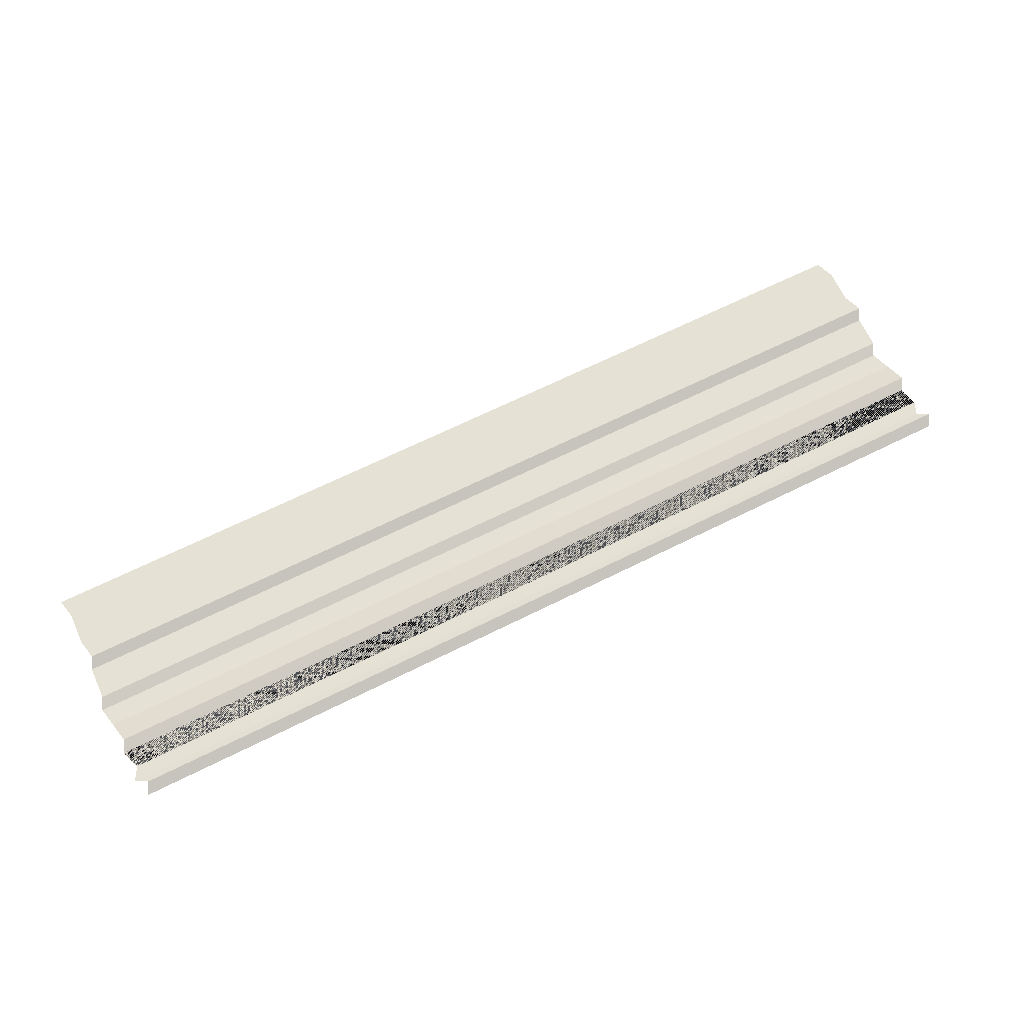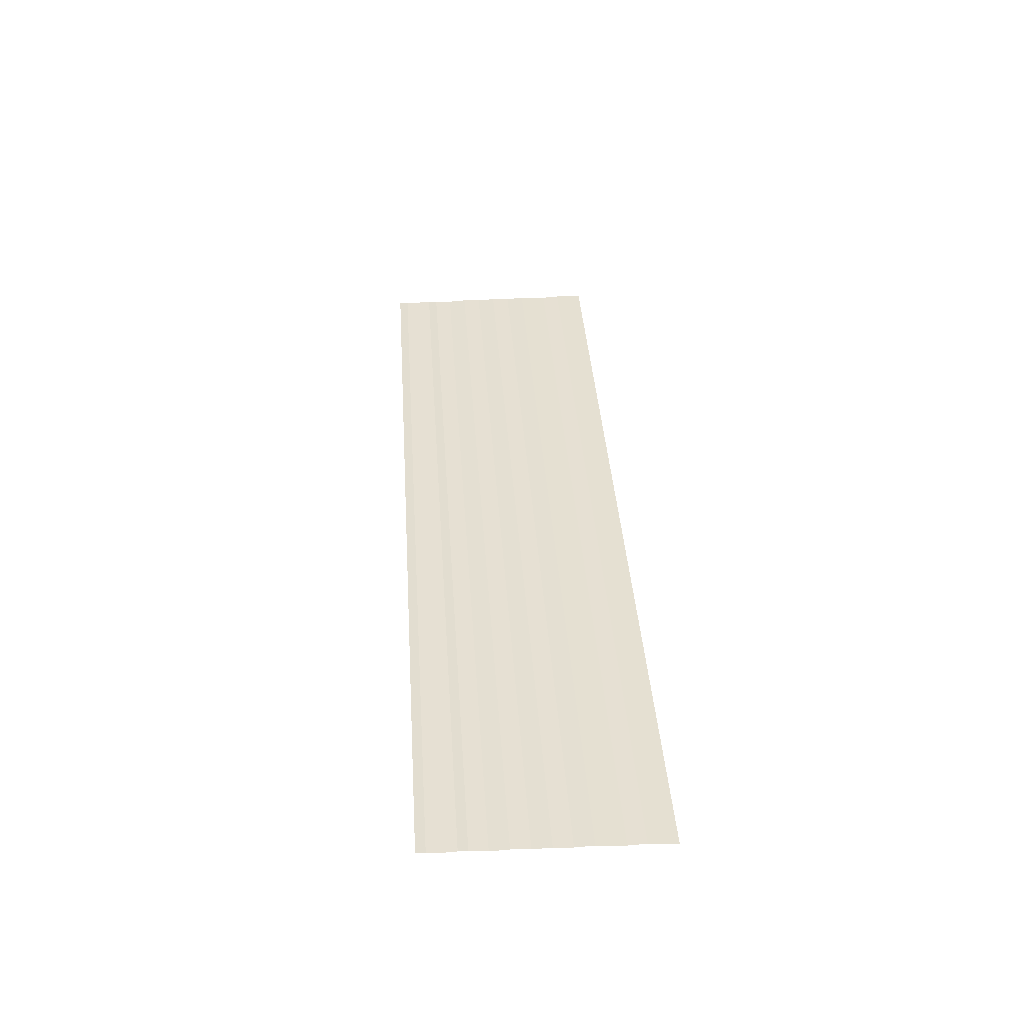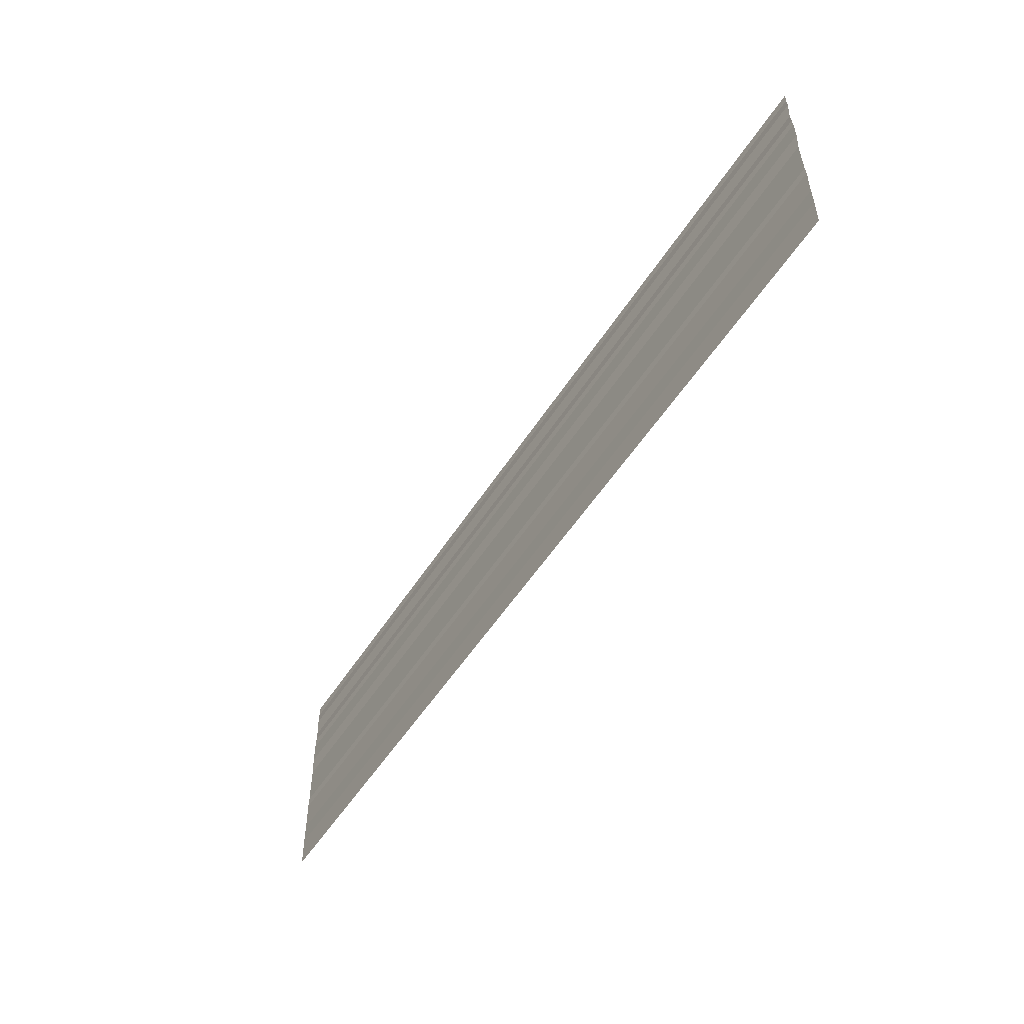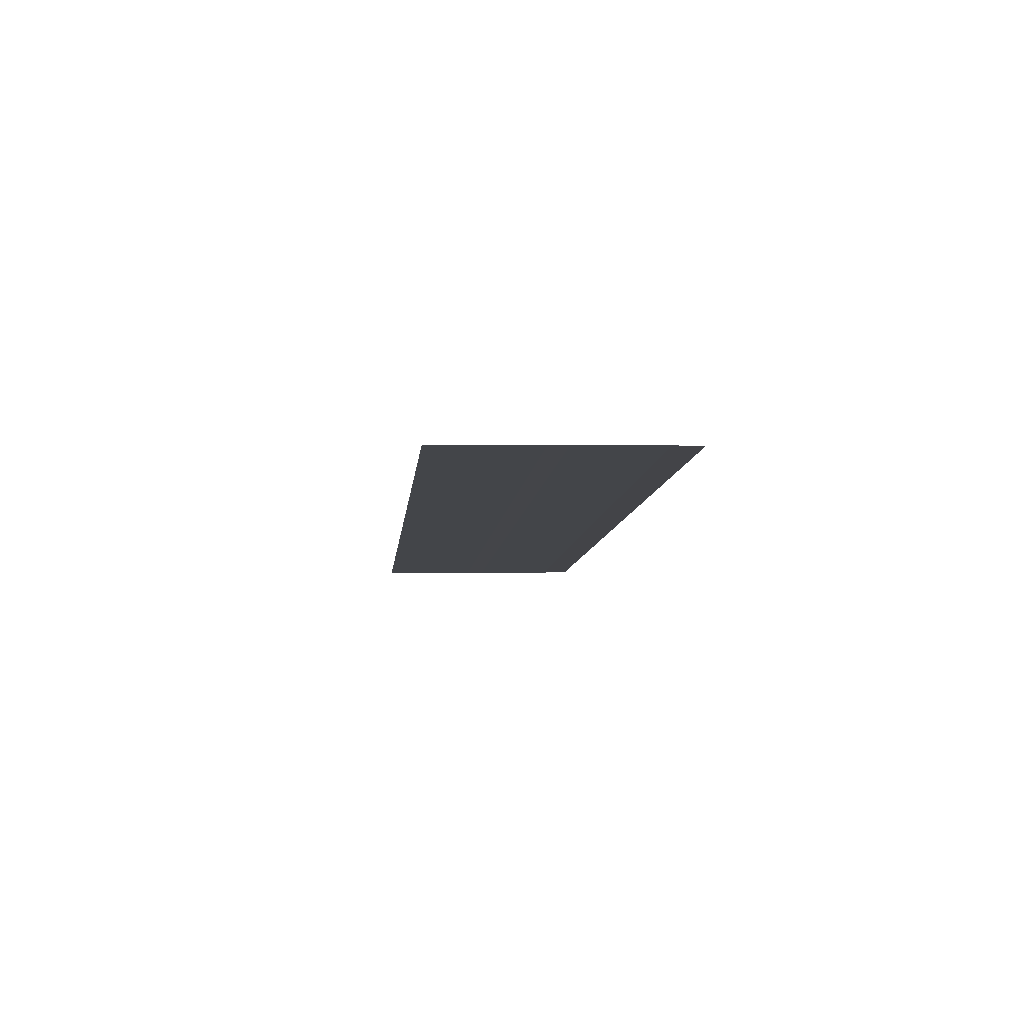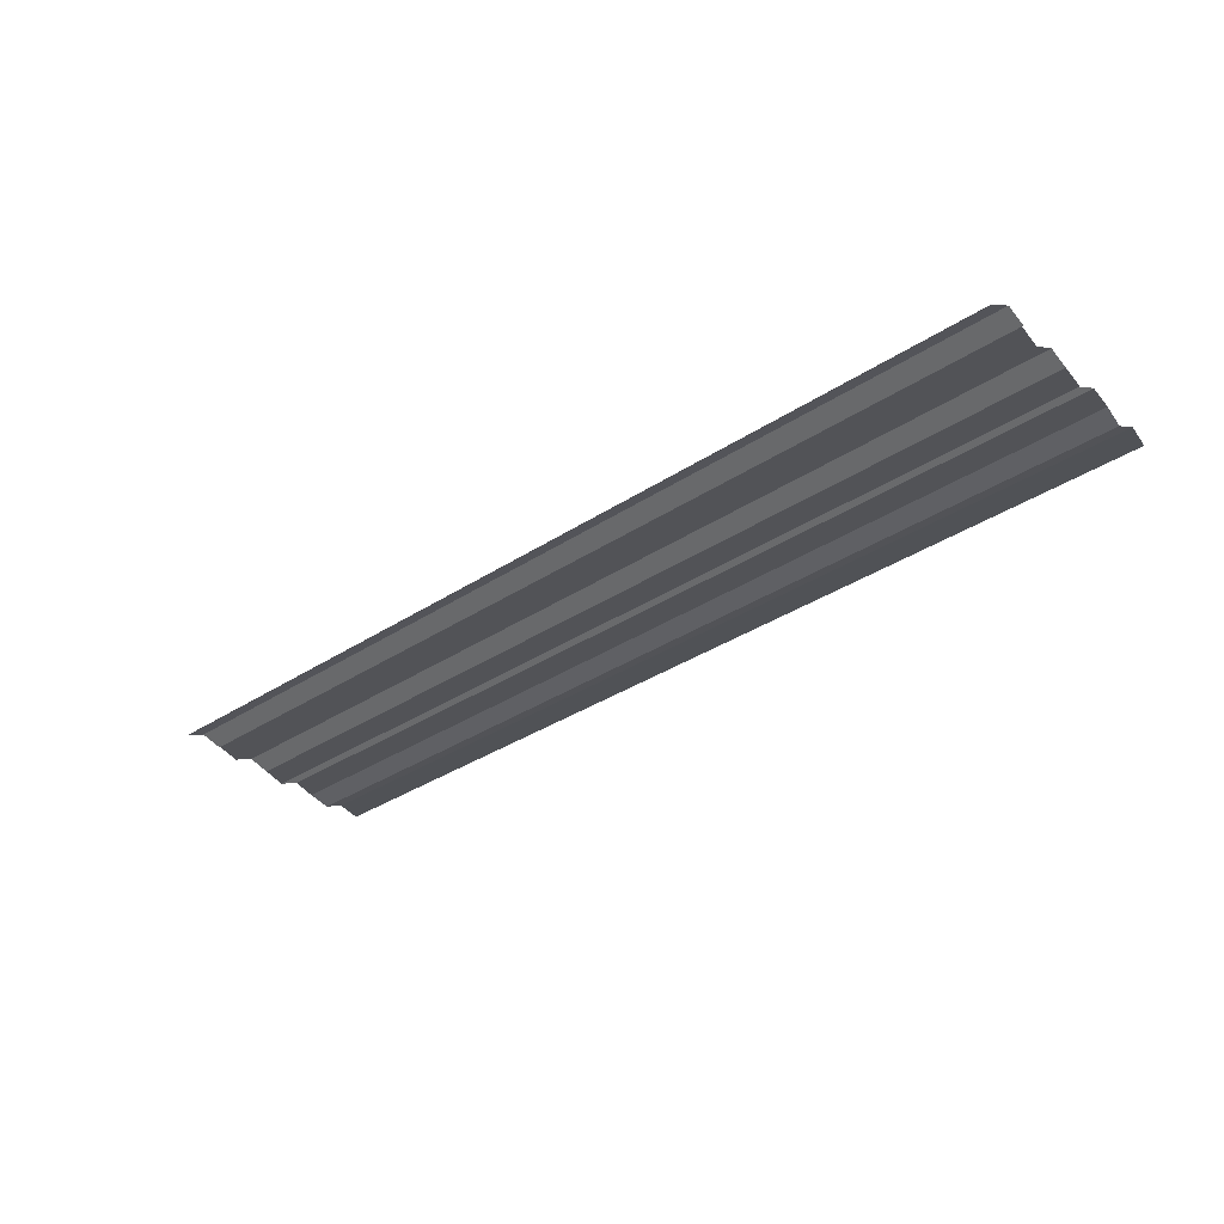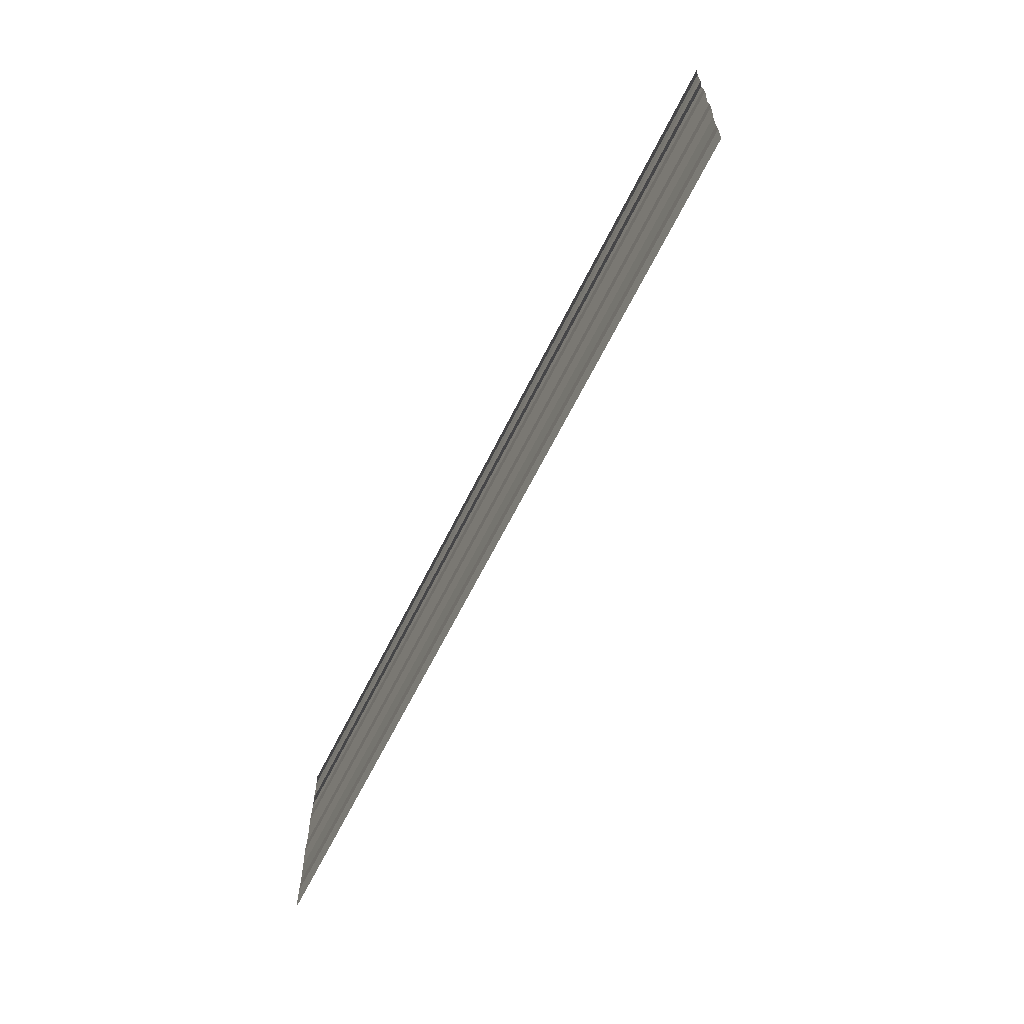
<metadata>
{"format":"obj","ext":"obj","renderer":"f3d","projection":"perspective","resolution":1024,"background":"white","views":[{"elev":67.3,"azim":-27.6,"up":"+Y"},{"elev":37.7,"azim":86.3,"up":"+Y"},{"elev":-52.5,"azim":-122.1,"up":"+Z"},{"elev":-8.3,"azim":84.6,"up":"+Y"},{"elev":-36.5,"azim":41.2,"up":"+Y"},{"elev":-62.5,"azim":64.3,"up":"+Z"}]}
</metadata>
<code>
o 25
v 2167 1876 12.05
v 2167 1876 12.05
v 2167 1876 12.05
v 2167 1876 12.05
v 2167 1876 12.05
v 2167 1876 12.05
v 2167 1876 12.05
v 2167 1876 12.05
v 2167 1876 12.05
v 2167 1876 12.05
v 2167 1876 12.05
v 2167 1876 12.05
v 2167 1876 12.05
v 2167 1876 12.05
v 2167 1876 12.05
v 2167 1876 12.05
v 2167 1876 12.05
v 2167 1876 12.05
v 2167 1876 12.05
v 2167 1876 12.05
v 2167 1876 12.05
v 2167 1876 12.05
v 2167 1876 12.05
v 2167 1876 12.05
v 2167 1876 12.05
v 2167 1876 12.05
v 2167 1876 12.05
v 2167 1876 12.05
v 2167 1876 12.05
v 2167 1876 12.05
v 2167 1876 12.05
v 2167 1876 12.05
v 2167 1876 12.05
v 2167 1876 12.05
v 2167 1876 12.05
v 2167 1876 12.05
v 2167 1876 12.05
v 2167 1876 12.05
v 2167 1876 12.05
v 2167 1876 12.05
v 2167 1876 12.05
v 2167 1876 12.05
v 2167 1876 12.05
v 2167 1876 12.05
v 2167 1876 12.05
v 2167 1876 12.05
v 2167 1876 12.05
v 2167 1876 12.05
v 2167 1876 12.05
v 2167 1876 12.05
v 2167 1876 12.05
v 2167 1876 12.05
v 2167 1876 12.05
v 2167 1876 12.05
v 2167 1876 12.05
v 2167 1876 12.05
v 2167 1876 12.05
v 2167 1876 12.05
v 2167 1876 12.05
v 2167 1876 12.05
v 2167 1876 12.05
v 2167 1876 12.05
v 2167 1876 12.05
v 2167 1876 12.05
v 2167 1876 12.05
v 2167 1876 12.05
v 2167 1876 12.05
v 2167 1876 12.05
v 2167 1876 12.05
v 2167 1876 12.05
v 2167 1876 12.05
v 2167 1876 12.05
v 2167 1876 12.05
v 2167 1876 12.05
v 2167 1876 12.05
v 2167 1876 12.05
v 2167 1876 12.05
v 2167 1876 12.05
v 2167 1876 12.05
v 2167 1876 12.05
v 2167 1876 12.05
v 2167 1876 12.05
v 2167 1876 12.05
v 2167 1876 12.05
v 2167 1876 12.05
v 2167 1876 12.05
v 2167 1876 12.05
v 2167 1876 12.05
v 2167 1876 12.05
v 2167 1876 12.05
v 2167 1876 12.05
v 2167 1876 12.05
v 2167 1876 12.05
v 2167 1876 12.05
v 2167 1876 12.05
v 2167 1876 12.05
v 2167 1876 12.05
v 2167 1876 12.05
v 2167 1876 12.05
v 2167 1876 12.05
v 2167 1876 12.05
v 2167 1876 12.05
v 2167 1876 12.05
v 2167 1876 12.05
v 2167 1876 12.05
v 2167 1876 12.05
v 2167 1876 12.05
v 2167 1876 12.05
v 2167 1876 12.05
v 2167 1876 12.05
v 2167 1876 12.05
v 2167 1876 12.05
v 2167 1876 12.06
v 2167 1876 12.05
v 2167 1876 12.06
v 2167 1876 12.05
v 2167 1876 12.05
v 2167 1876 12.06
v 2167 1876 12.05
v 2167 1876 12.06
v 2167 1876 12.06
v 2167 1876 12.06
v 2167 1876 12.06
v 2167 1876 12.06
v 2167 1876 12.06
v 2167 1876 12.06
v 2167 1876 12.06
v 2167 1876 12.06
v 2167 1876 12.06
v 2167 1876 12.06
f 1 2 3
f 3 4 5
f 6 7 8
f 8 9 10
f 11 12 13
f 13 14 15
f 16 17 18
f 18 19 20
f 21 22 23
f 23 24 25
f 26 27 28
f 28 29 30
f 31 32 33
f 33 34 35
f 36 37 38
f 38 39 40
f 41 42 43
f 43 44 45
f 46 47 48
f 48 49 50
f 51 52 53
f 53 54 55
f 56 57 58
f 58 59 60
f 61 62 63
f 63 64 65
f 66 67 68
f 68 69 70
f 71 72 73
f 73 74 75
f 76 77 78
f 78 79 80
f 81 82 83
f 83 84 85
f 86 87 88
f 88 89 90
f 91 92 93
f 93 94 95
f 96 97 98
f 98 99 100
f 101 102 103
f 103 104 105
f 106 107 108
f 108 109 110
f 111 112 113
f 113 114 115
f 116 117 118
f 118 119 120
f 121 122 123
f 123 124 125
f 126 127 128
f 128 129 130

</code>
